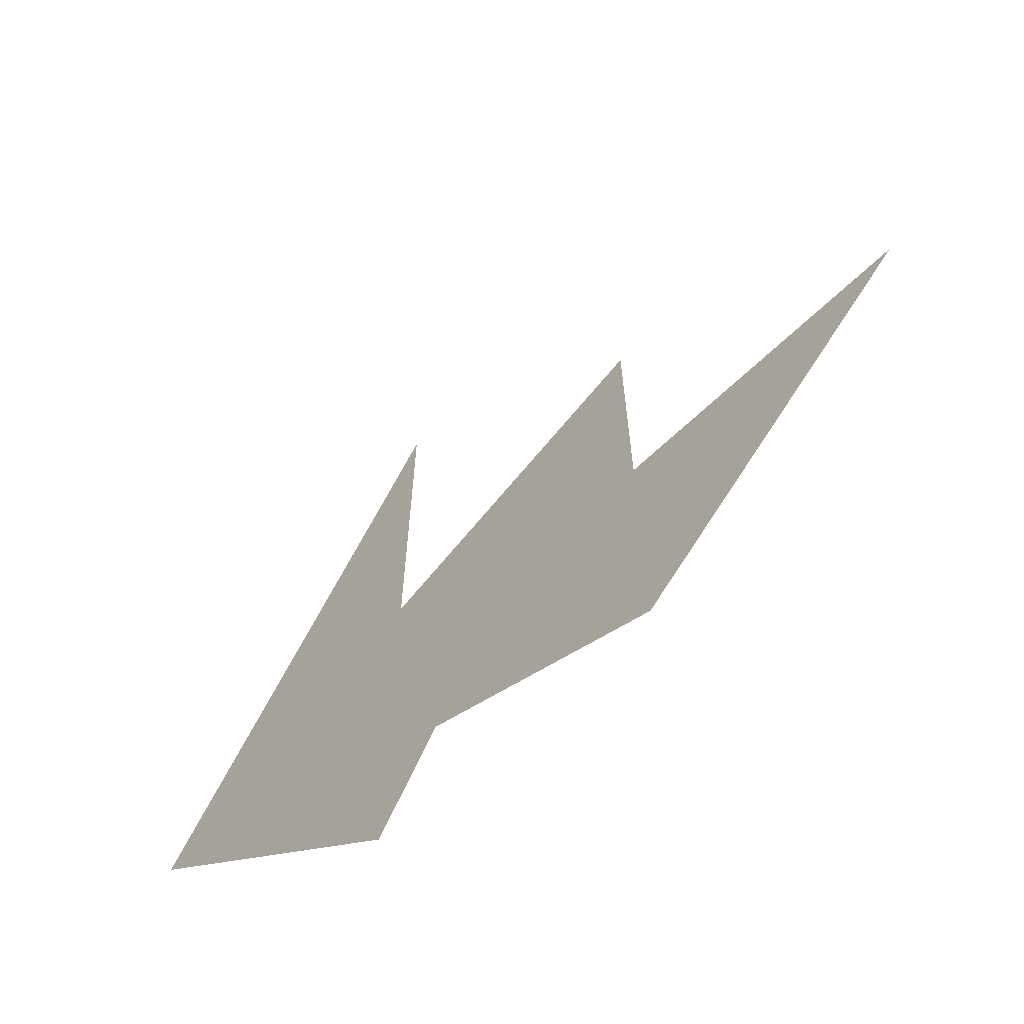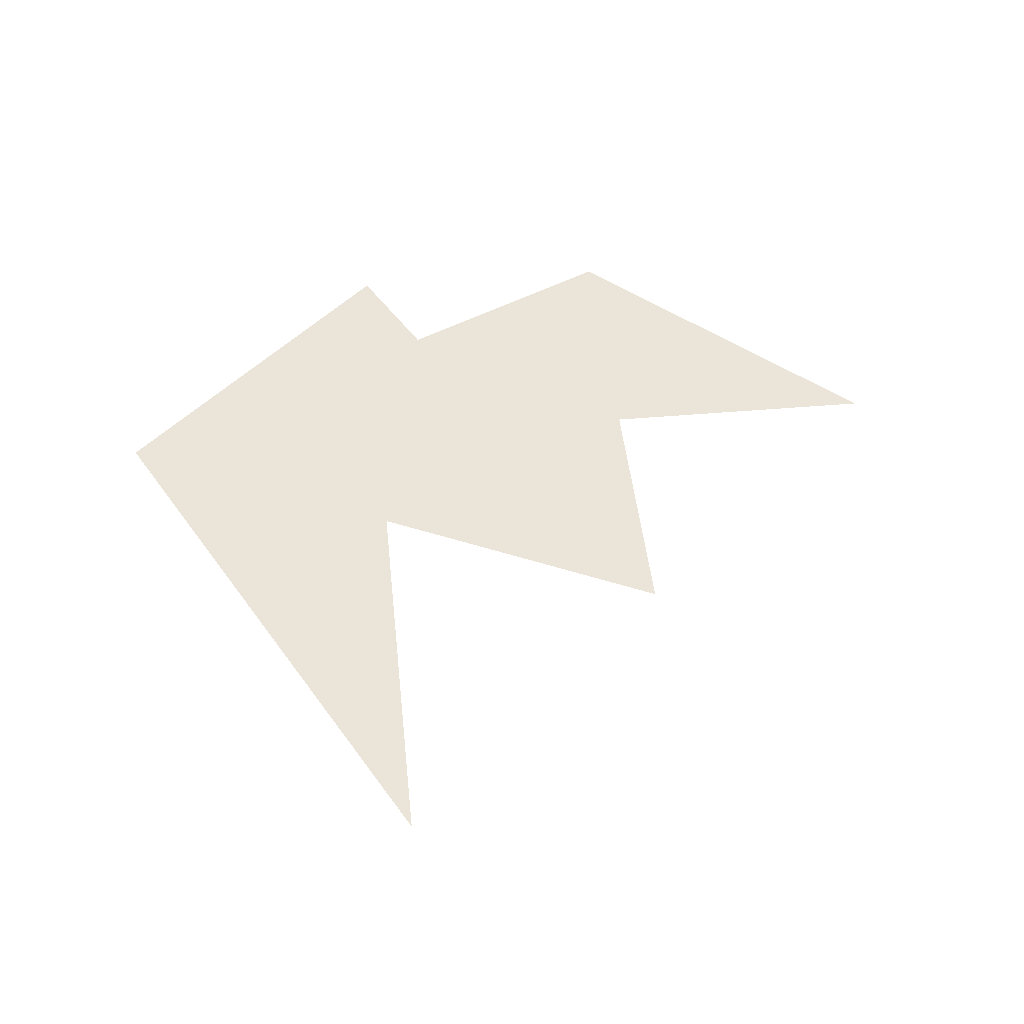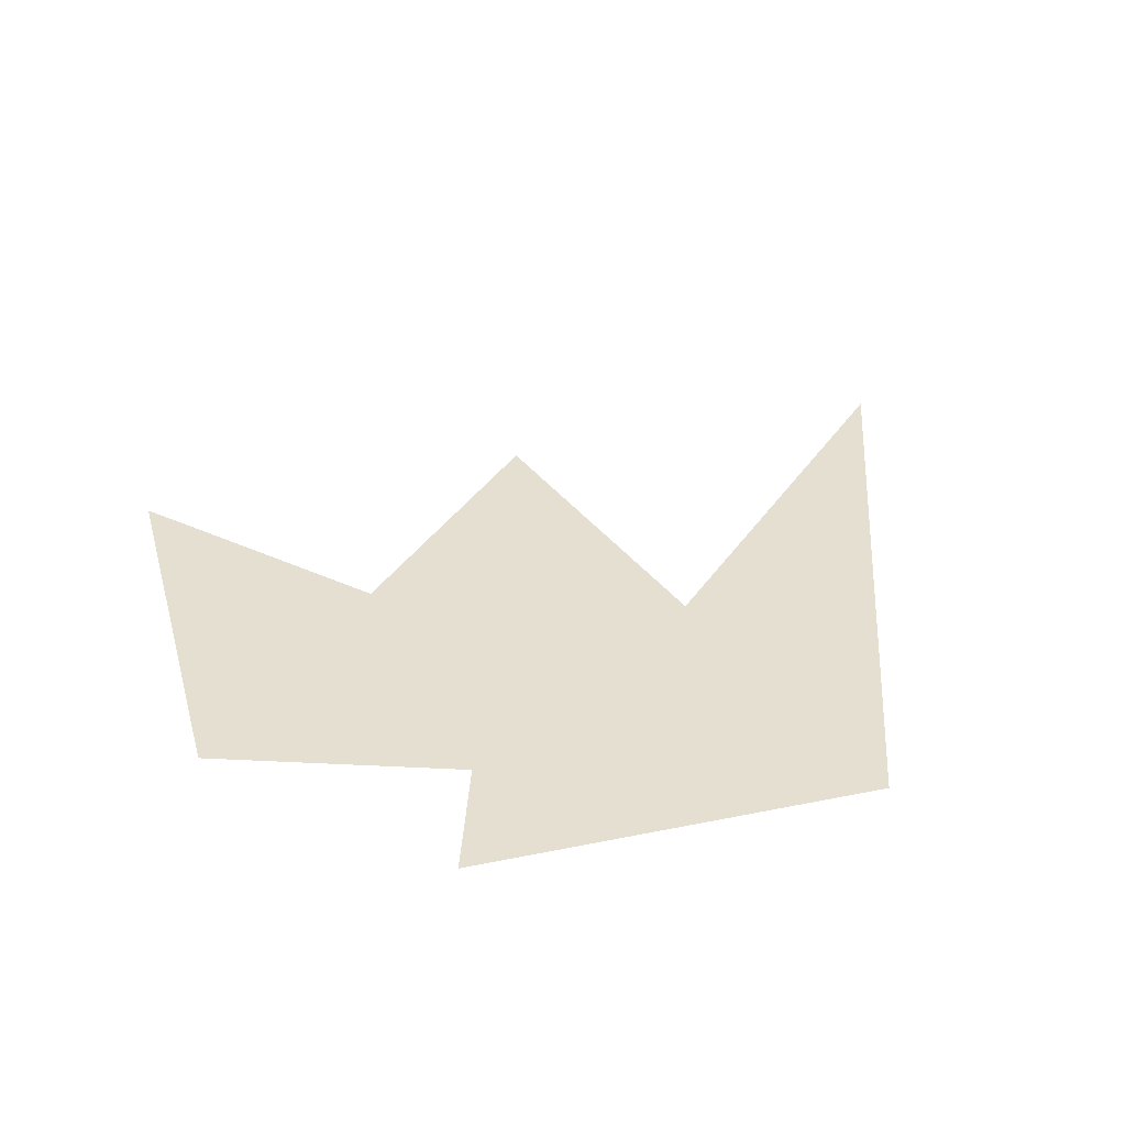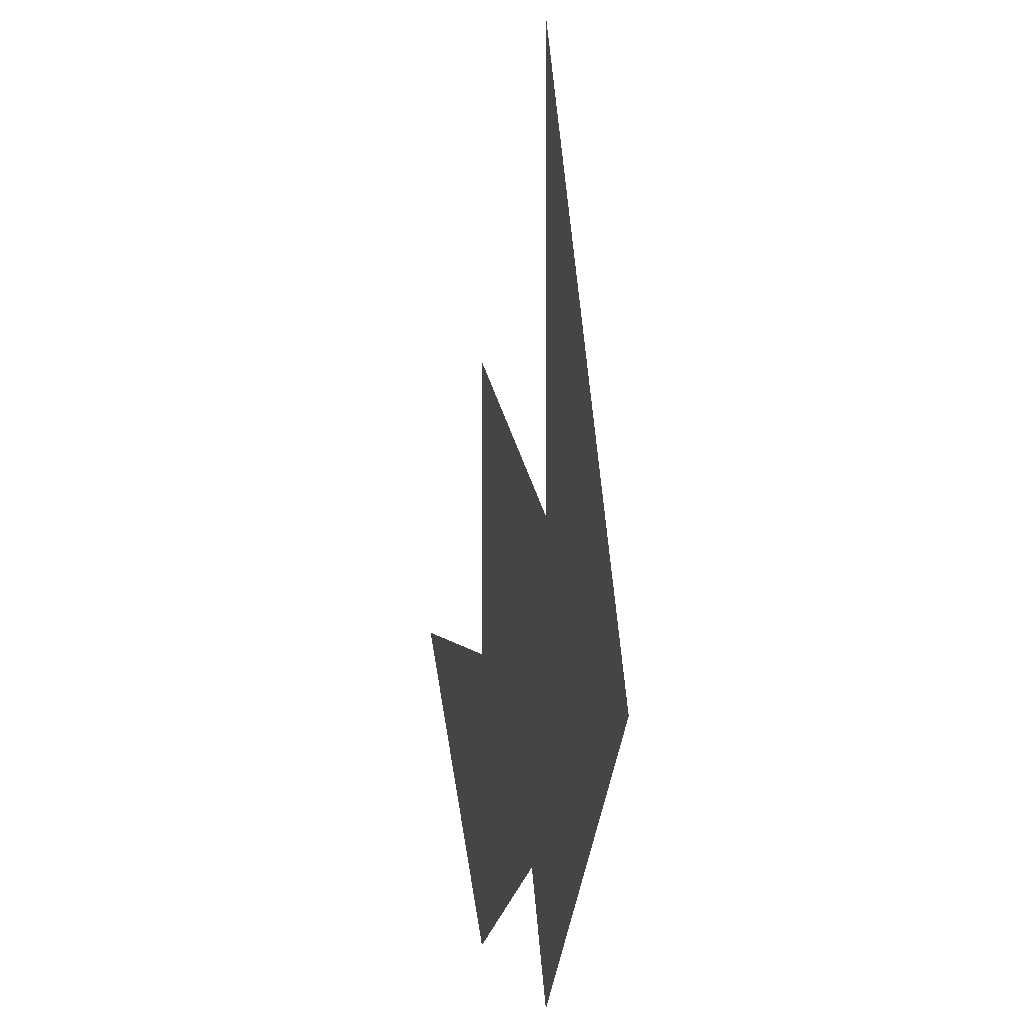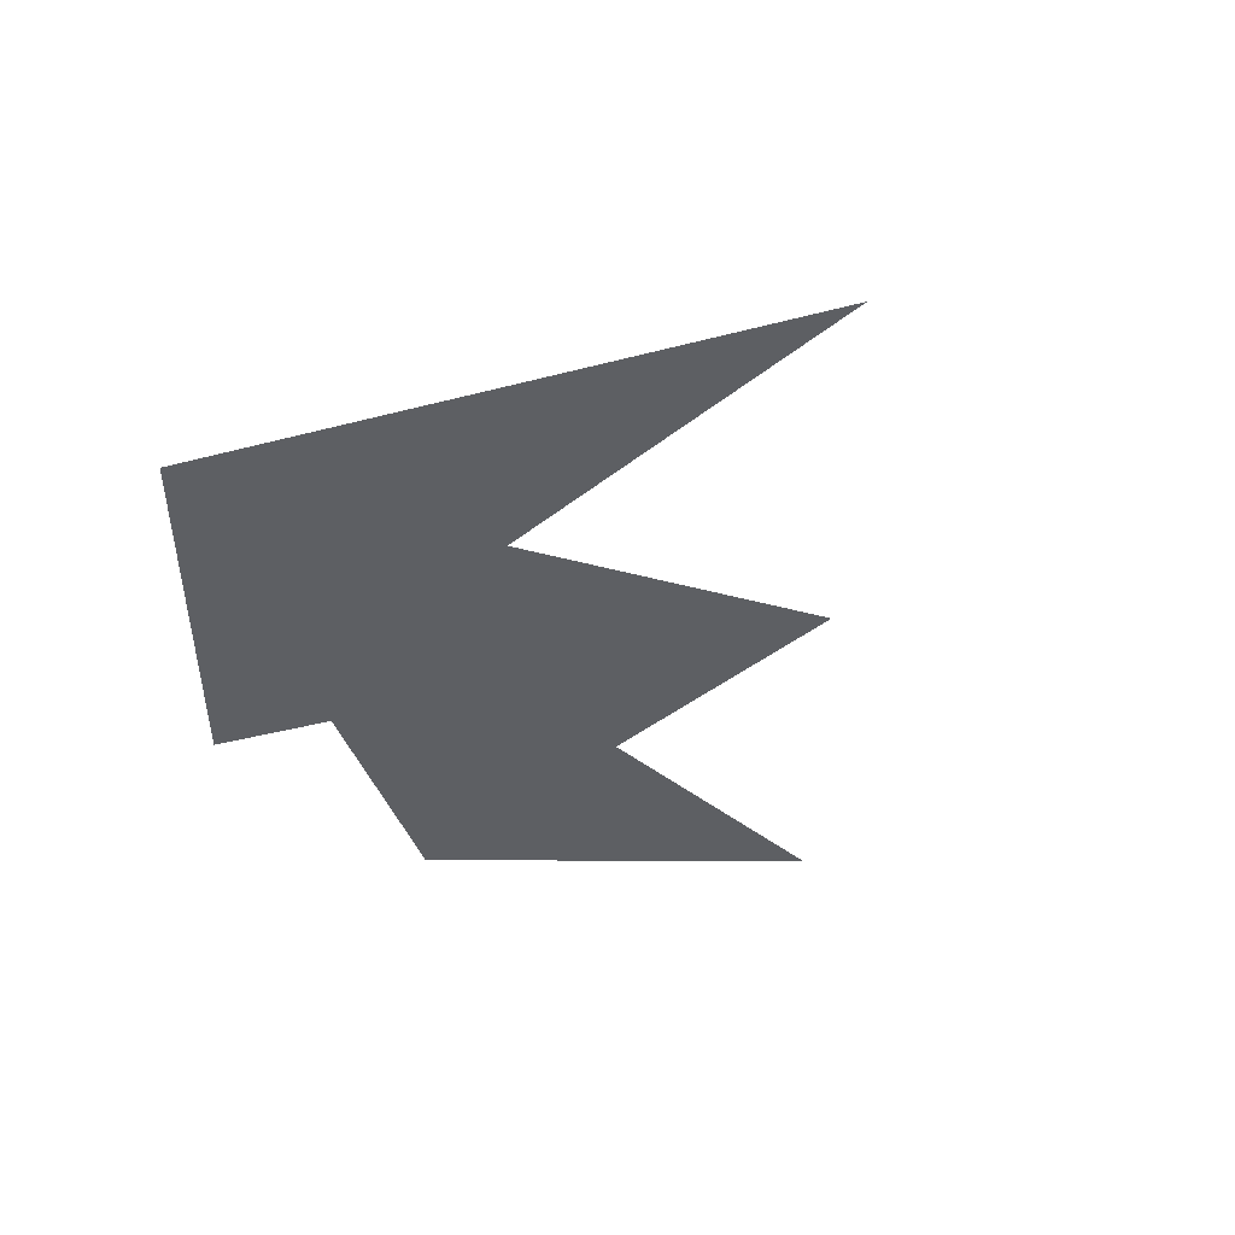
<metadata>
{"format":"obj","ext":"obj","renderer":"f3d","projection":"perspective","resolution":1024,"background":"white","views":[{"elev":-67.4,"azim":-136.6,"up":"+Y"},{"elev":44.7,"azim":174.2,"up":"+Z"},{"elev":37.4,"azim":30.2,"up":"+Z"},{"elev":1.6,"azim":78.1,"up":"+Y"},{"elev":-40.0,"azim":134.6,"up":"+Z"}]}
</metadata>
<code>
v 1 2 0
v 2 1 0
v 3 1 0
v 4 2 0
v 3 4 0
v 2 3 0
v 1 2 0
f 7 2 4
f 2 6 4
f 4 6 3
f 4 3 5

</code>
